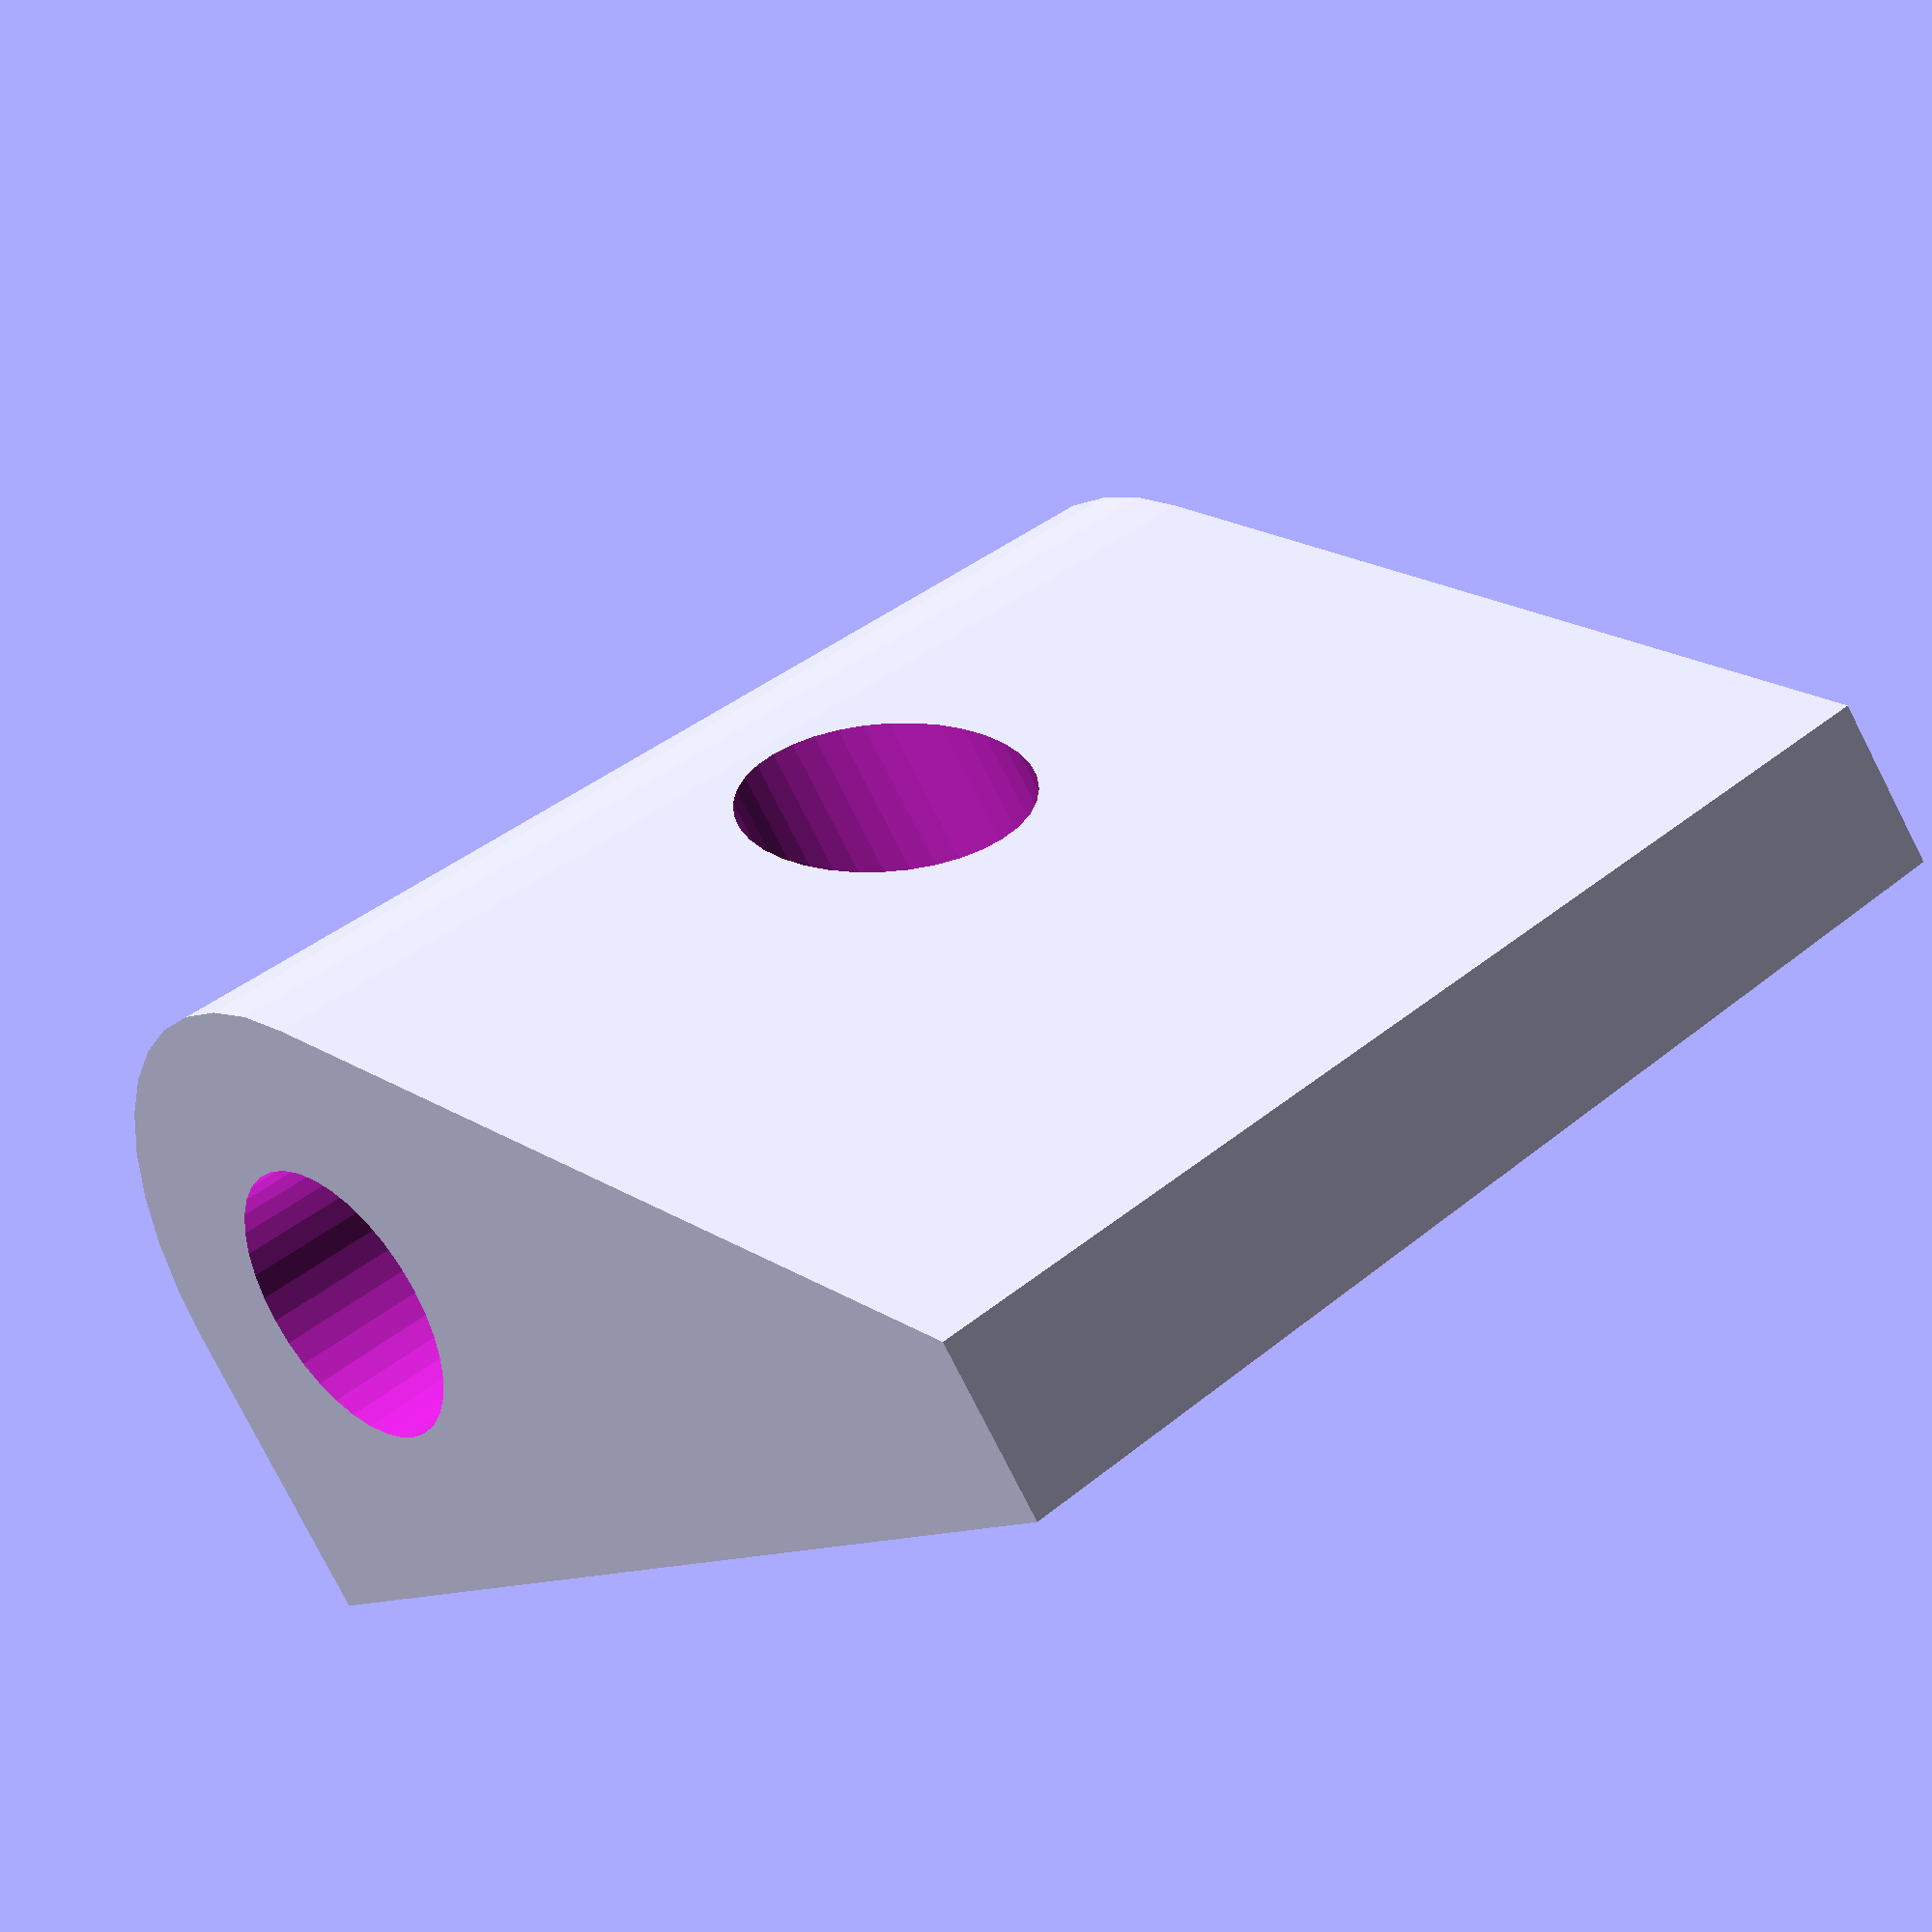
<openscad>
$fn = 36;

d = 5;
ri = (d + 0.2)/2;
r = ri + 3;
h = 22;

r2 = 2.5;
ri2 =1.5;

difference() {
    hull() {
        translate([-r, ri, 0]) cube([h, r - ri, h]);
        cylinder(h, r, r);
    }
    translate([0, 0, -1]) cylinder(h + 2, ri, ri);
    translate([r, h/2, h/2]) rotate([90, 0, 0]) union() {
        translate([0, 0, h/2]) cylinder(h/2 + 1, r2, r2);
        cylinder(h + 2, ri2, ri2);
    }
}
</openscad>
<views>
elev=321.6 azim=219.3 roll=224.0 proj=p view=solid
</views>
